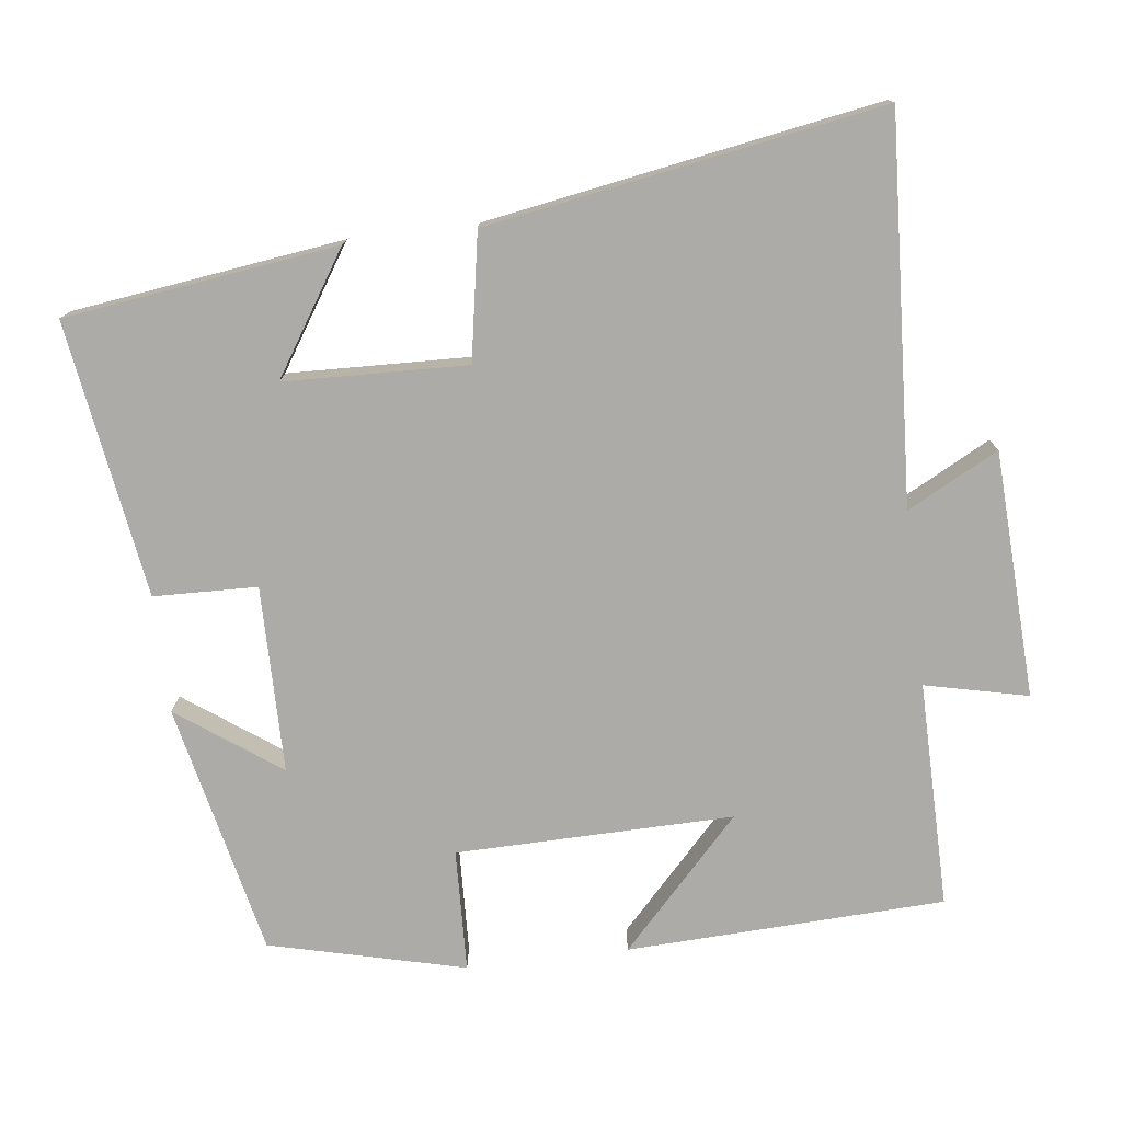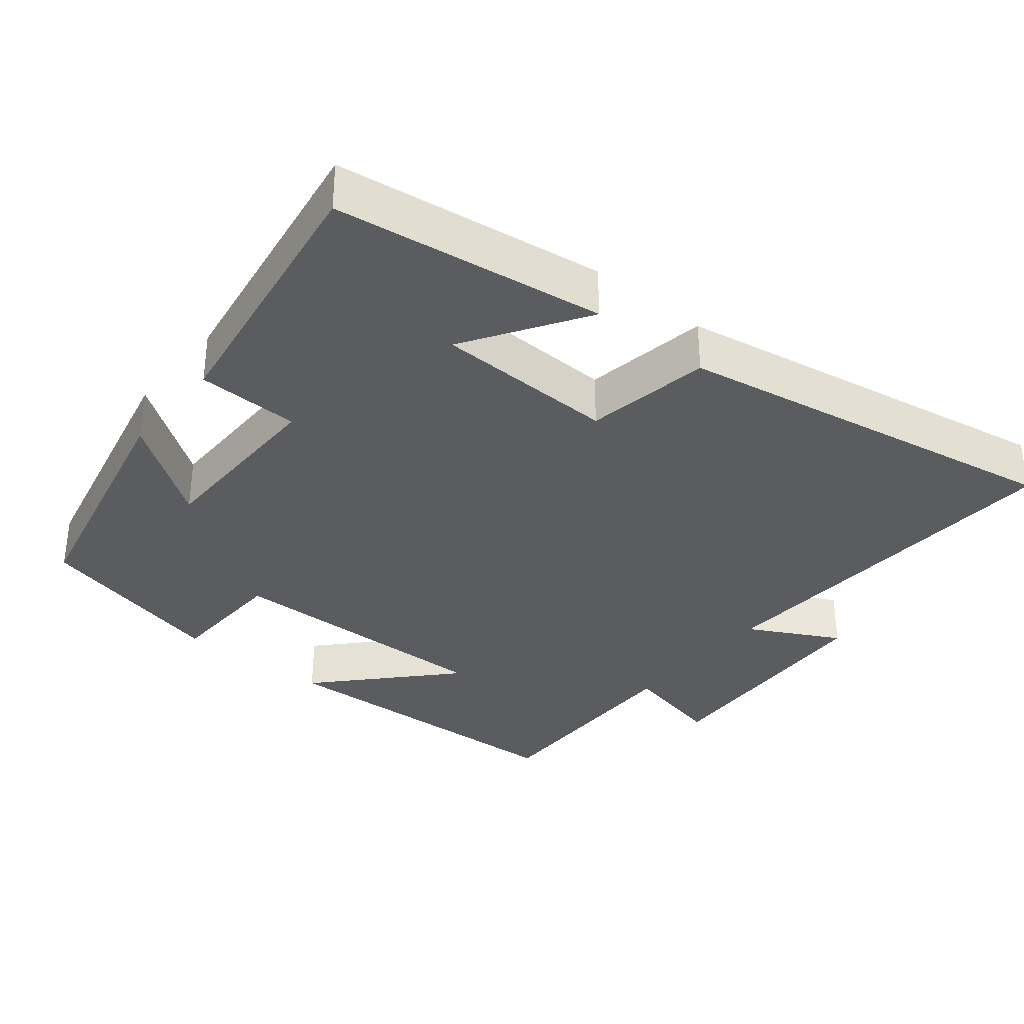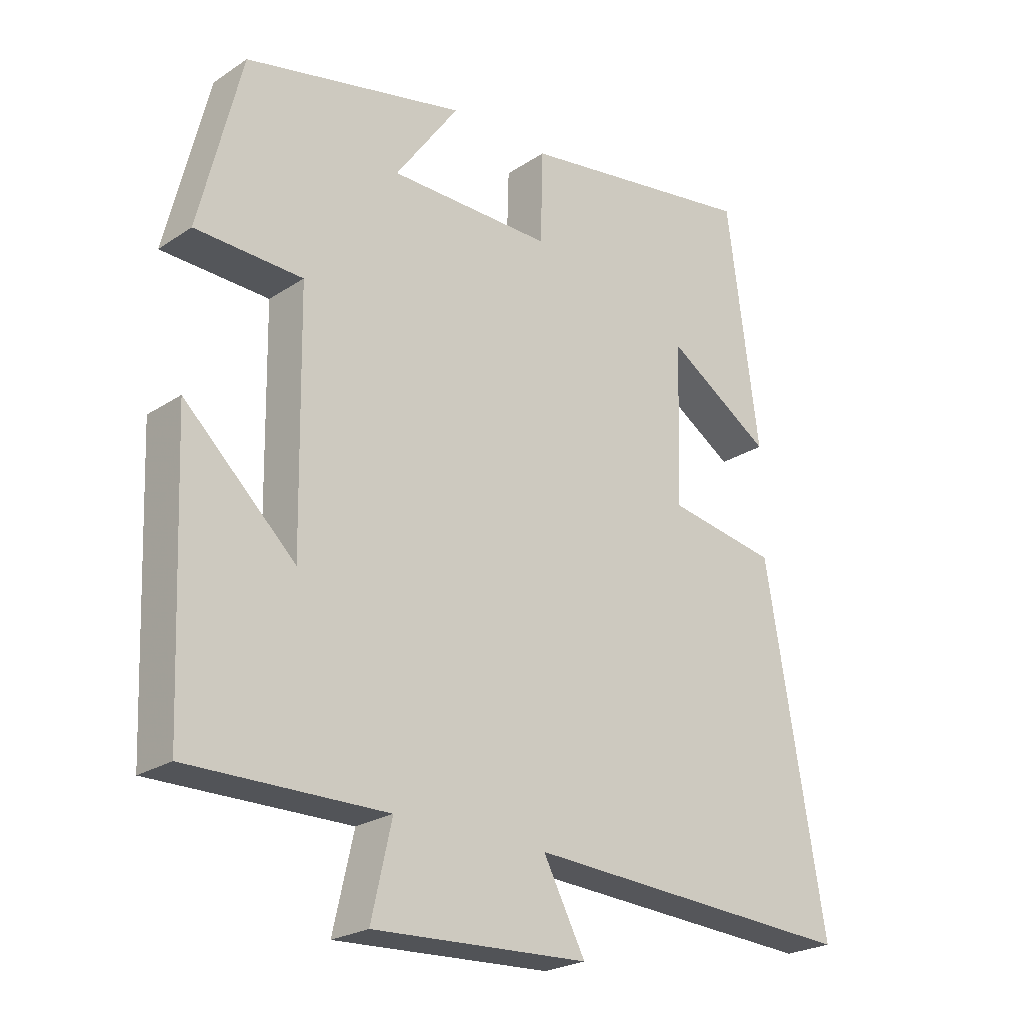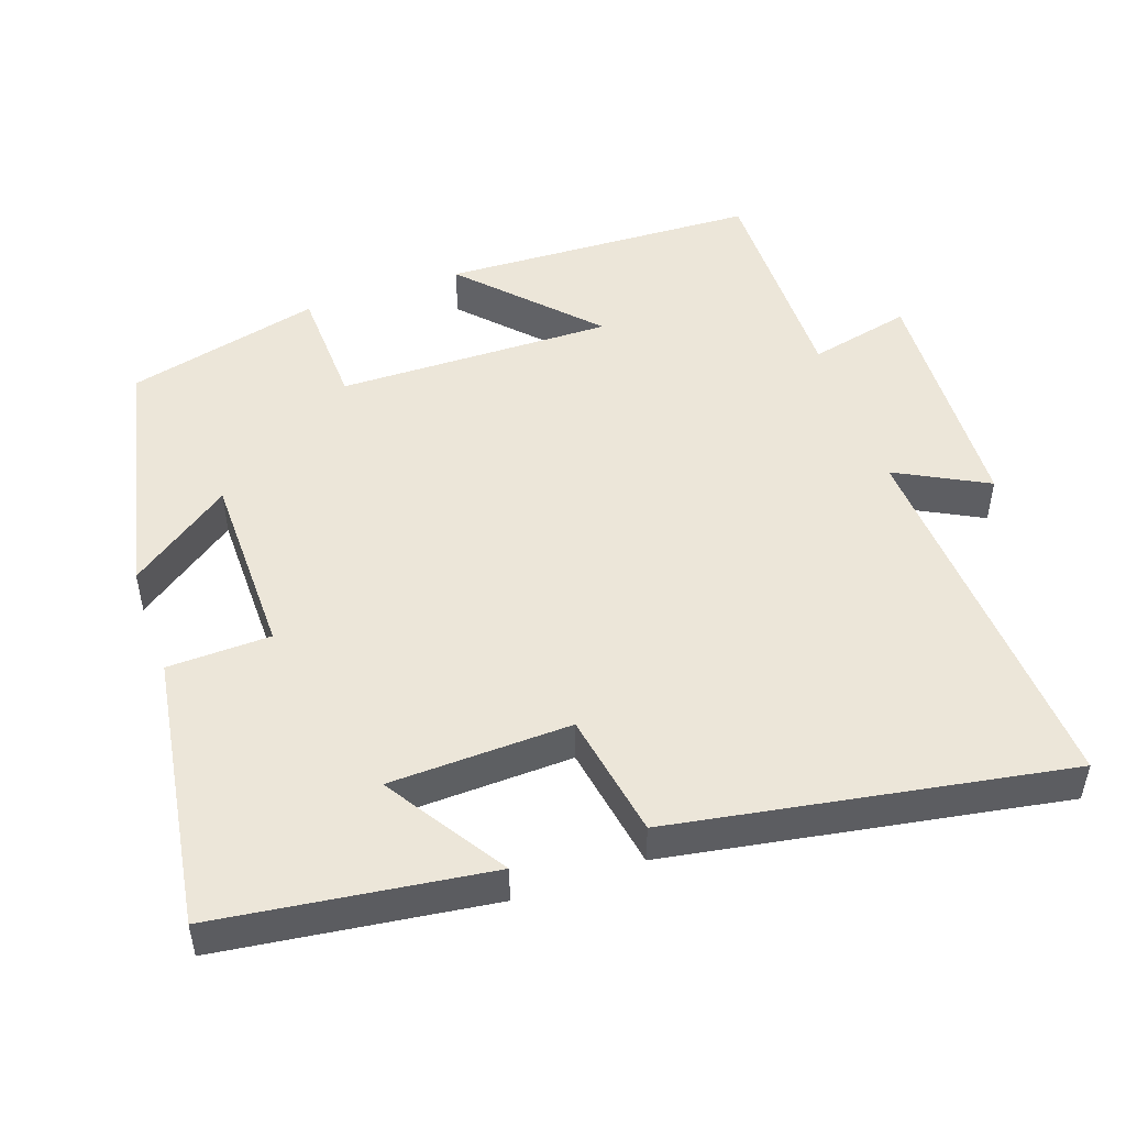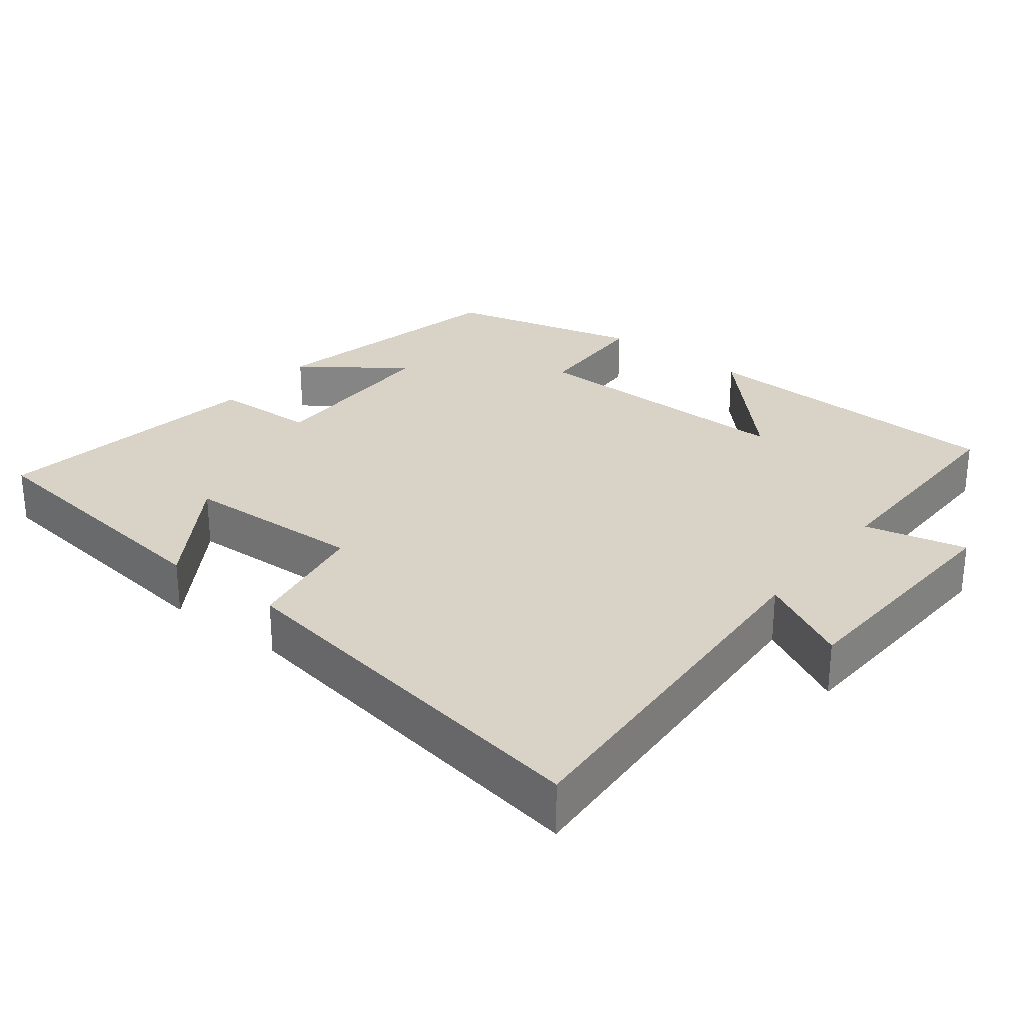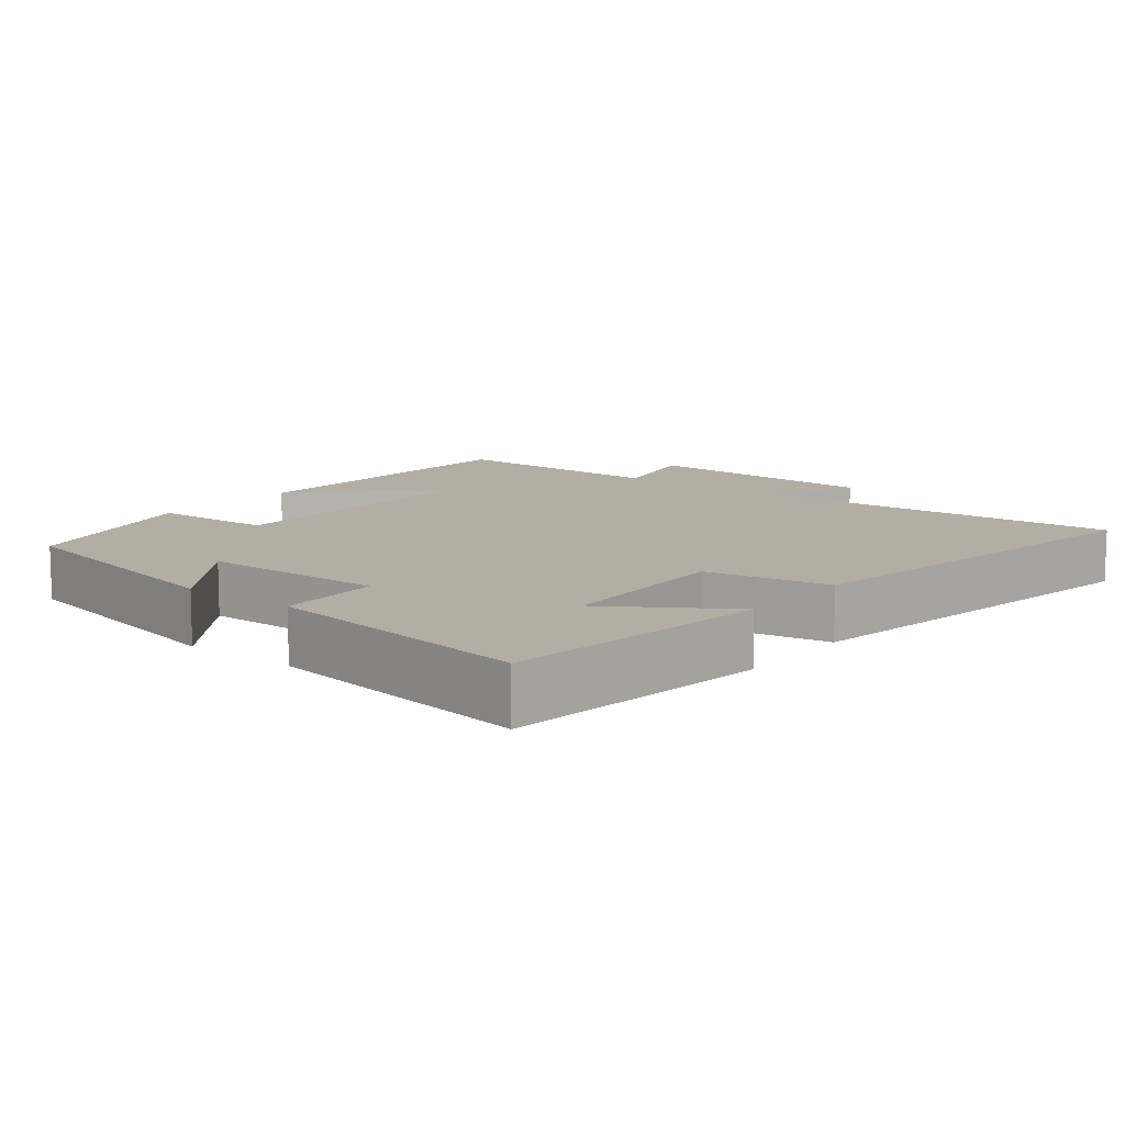
<metadata>
{"format":"obj","ext":"obj","renderer":"f3d","projection":"perspective","resolution":1024,"background":"white","views":[{"elev":-76.4,"azim":96.9,"up":"+Y"},{"elev":-34.2,"azim":51.0,"up":"+Y"},{"elev":-23.7,"azim":-42.4,"up":"+Z"},{"elev":49.5,"azim":70.7,"up":"+Y"},{"elev":28.1,"azim":127.8,"up":"+Y"},{"elev":11.0,"azim":38.1,"up":"+Y"}]}
</metadata>
<code>
v -0.482 0.07 -0.503
v -0.5 0.07 -0.067
v -0.326 0.07 -0.231
v -0.332 0.07 0.149
v -0.5 0.07 0.155
v -0.434 0.07 0.423
v -0.088 0.07 0.5
v -0.188 0.07 0.36
v 0.068 0.07 0.358
v 0.072 0.07 0.5
v 0.45 0.07 0.559
v 0.5 0.07 0.185
v 0.335 0.07 0.291
v 0.327 0.07 0.041
v 0.5 0.07 0.011
v 0.593 0.07 -0.53
v 0.068 0.07 -0.5
v 0.134 0.07 -0.625
v -0.204 0.07 -0.641
v -0.172 0.07 -0.5
v -0.482 0 -0.503
v -0.5 0 -0.067
v -0.326 0 -0.231
v -0.332 0 0.149
v -0.5 0 0.155
v -0.434 0 0.423
v -0.088 0 0.5
v -0.188 0 0.36
v 0.068 0 0.358
v 0.072 0 0.5
v 0.45 0 0.559
v 0.5 0 0.185
v 0.335 0 0.291
v 0.327 0 0.041
v 0.5 0 0.011
v 0.593 0 -0.53
v 0.068 0 -0.5
v 0.134 0 -0.625
v -0.204 0 -0.641
v -0.172 0 -0.5
f 17 18 19 20
f 14 15 16 17
f 13 14 17 20
f 10 11 12 13
f 9 10 13
f 8 9 13 20
f 5 6 7 8
f 4 5 8
f 3 4 8 20
f 1 2 3 20
f 40 39 38 37
f 37 36 35 34
f 40 37 34 33
f 33 32 31 30
f 33 30 29
f 40 33 29 28
f 28 27 26 25
f 28 25 24
f 40 28 24 23
f 40 23 22 21
f 1 21 22 2
f 2 22 23 3
f 3 23 24 4
f 4 24 25 5
f 5 25 26 6
f 6 26 27 7
f 7 27 28 8
f 8 28 29 9
f 9 29 30 10
f 10 30 31 11
f 11 31 32 12
f 12 32 33 13
f 13 33 34 14
f 14 34 35 15
f 15 35 36 16
f 16 36 37 17
f 17 37 38 18
f 18 38 39 19
f 19 39 40 20
f 20 40 21 1

</code>
